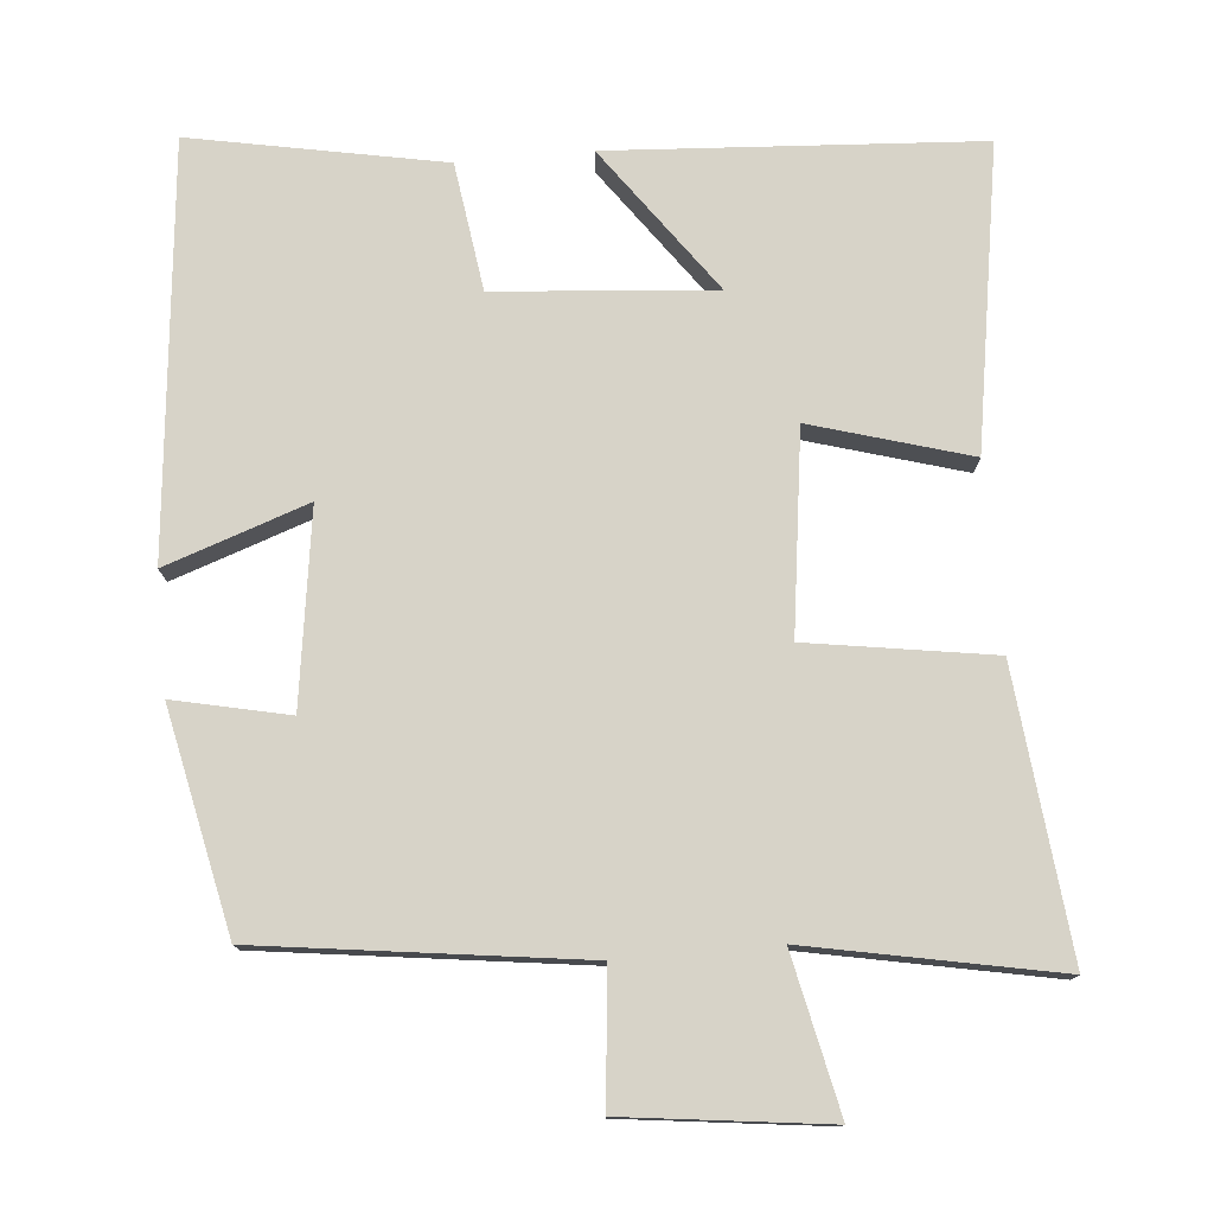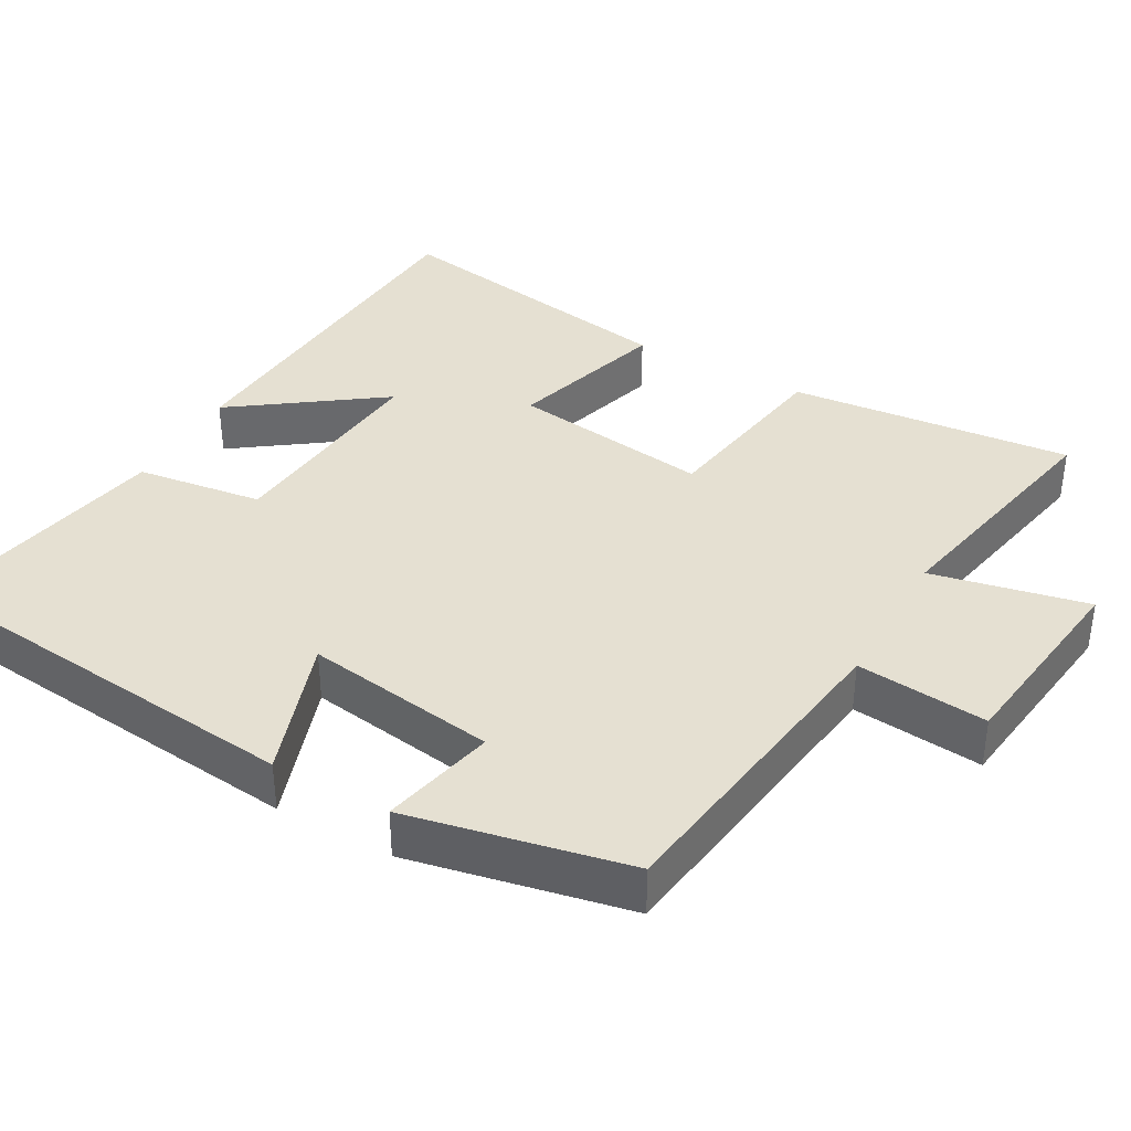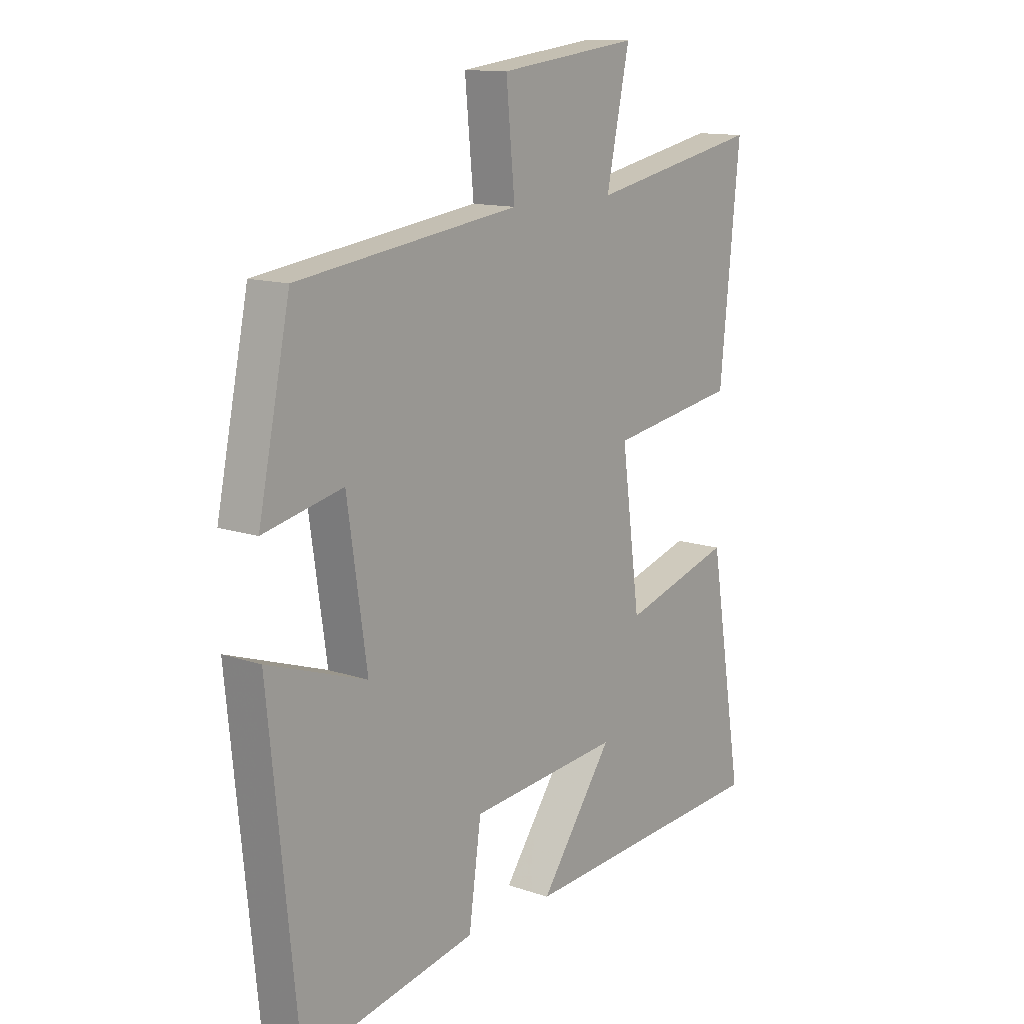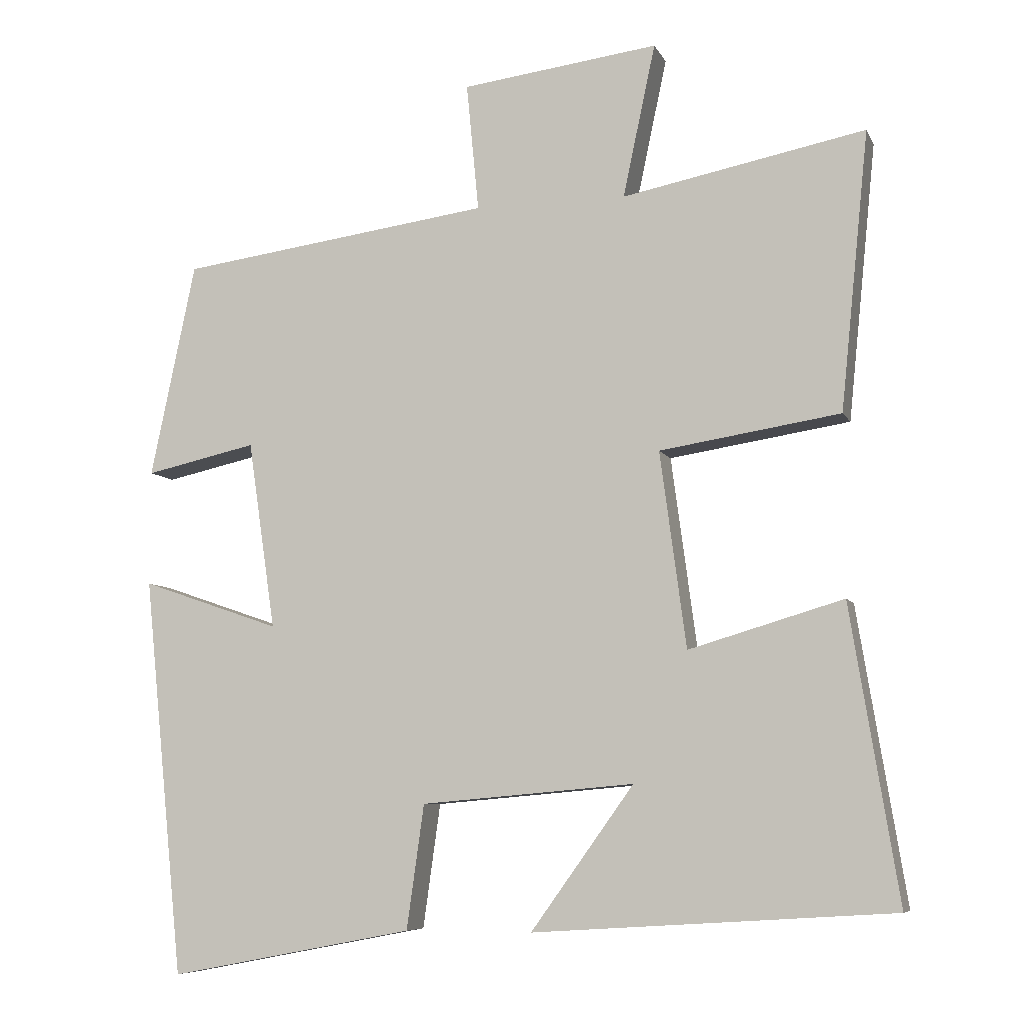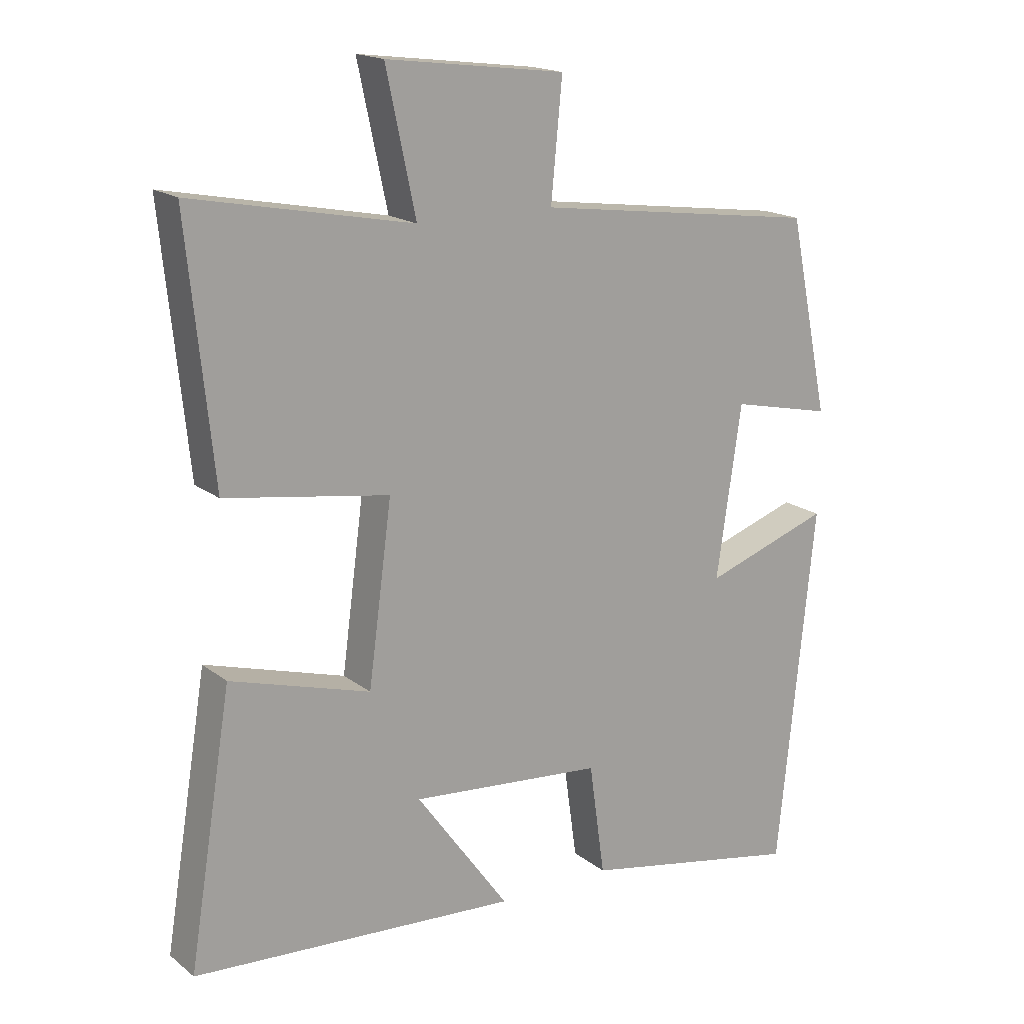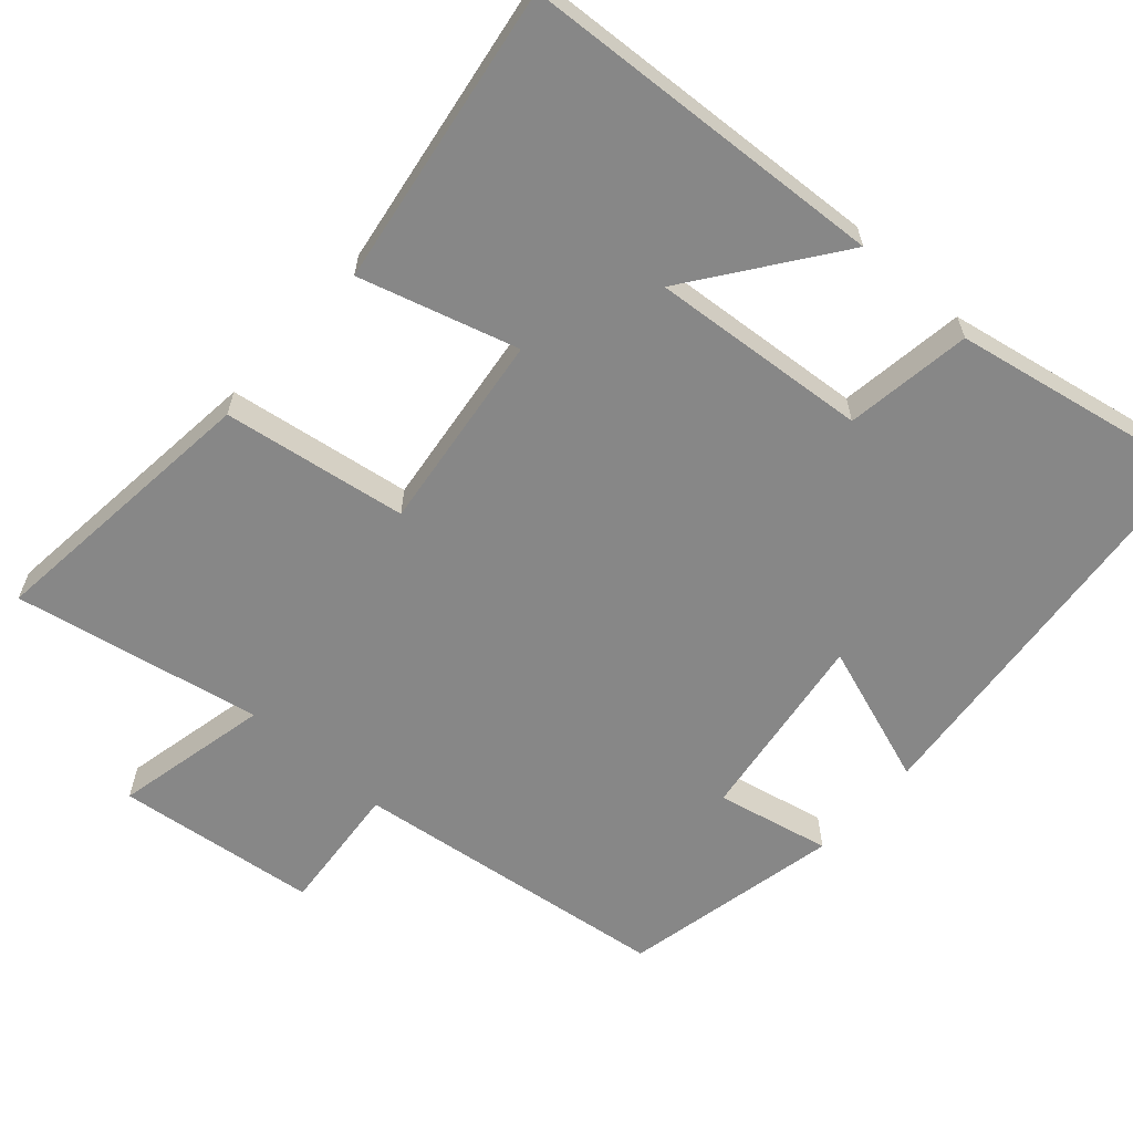
<metadata>
{"format":"obj","ext":"obj","renderer":"f3d","projection":"perspective","resolution":1024,"background":"white","views":[{"elev":77.2,"azim":-5.2,"up":"+Y"},{"elev":37.7,"azim":-60.6,"up":"+Y"},{"elev":13.0,"azim":-51.7,"up":"+Z"},{"elev":-7.4,"azim":16.7,"up":"+Z"},{"elev":17.5,"azim":145.8,"up":"+Z"},{"elev":-62.5,"azim":138.0,"up":"+Y"}]}
</metadata>
<code>
v -0.438 0.07 0.442
v -0.006 0.07 0.5
v -0.023 0.07 0.677
v 0.249 0.07 0.711
v 0.204 0.07 0.5
v 0.539 0.07 0.566
v 0.5 0.07 0.183
v 0.251 0.07 0.144
v 0.287 0.07 -0.126
v 0.5 0.07 -0.063
v 0.566 0.07 -0.468
v 0.07 0.07 -0.5
v 0.212 0.07 -0.303
v -0.082 0.07 -0.329
v -0.106 0.07 -0.5
v -0.444 0.07 -0.565
v -0.5 0.07 -0.015
v -0.308 0.07 -0.081
v -0.346 0.07 0.179
v -0.5 0.07 0.145
v -0.438 0 0.442
v -0.006 0 0.5
v -0.023 0 0.677
v 0.249 0 0.711
v 0.204 0 0.5
v 0.539 0 0.566
v 0.5 0 0.183
v 0.251 0 0.144
v 0.287 0 -0.126
v 0.5 0 -0.063
v 0.566 0 -0.468
v 0.07 0 -0.5
v 0.212 0 -0.303
v -0.082 0 -0.329
v -0.106 0 -0.5
v -0.444 0 -0.565
v -0.5 0 -0.015
v -0.308 0 -0.081
v -0.346 0 0.179
v -0.5 0 0.145
f 19 20 1 2
f 18 19 2
f 16 17 18
f 15 16 18
f 14 15 18
f 13 14 18 2
f 10 11 12 13
f 9 10 13
f 13 2 3
f 9 13 3
f 8 9 3
f 5 6 7 8
f 5 8 3
f 3 4 5
f 22 21 40 39
f 22 39 38
f 38 37 36
f 38 36 35
f 38 35 34
f 22 38 34 33
f 33 32 31 30
f 33 30 29
f 23 22 33
f 23 33 29
f 23 29 28
f 28 27 26 25
f 23 28 25
f 25 24 23
f 1 21 22 2
f 2 22 23 3
f 3 23 24 4
f 4 24 25 5
f 5 25 26 6
f 6 26 27 7
f 7 27 28 8
f 8 28 29 9
f 9 29 30 10
f 10 30 31 11
f 11 31 32 12
f 12 32 33 13
f 13 33 34 14
f 14 34 35 15
f 15 35 36 16
f 16 36 37 17
f 17 37 38 18
f 18 38 39 19
f 19 39 40 20
f 20 40 21 1

</code>
